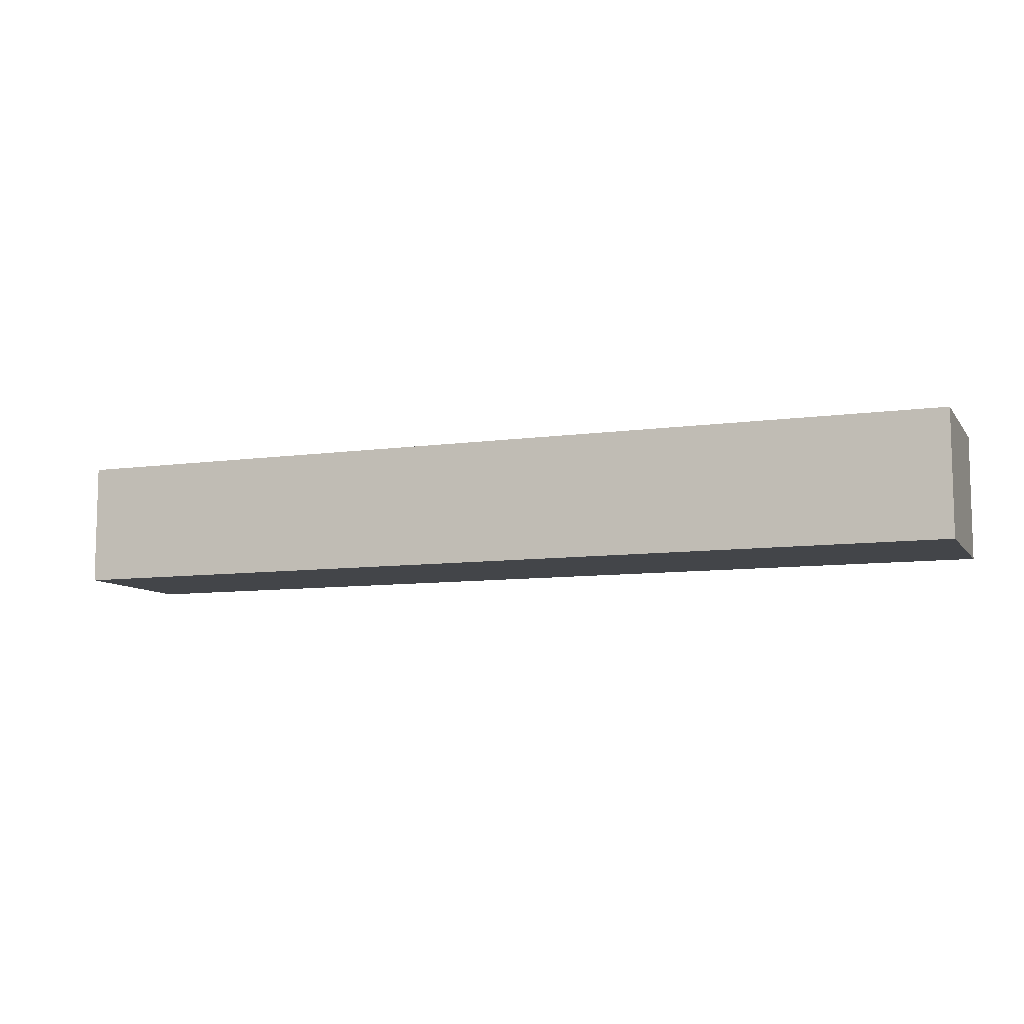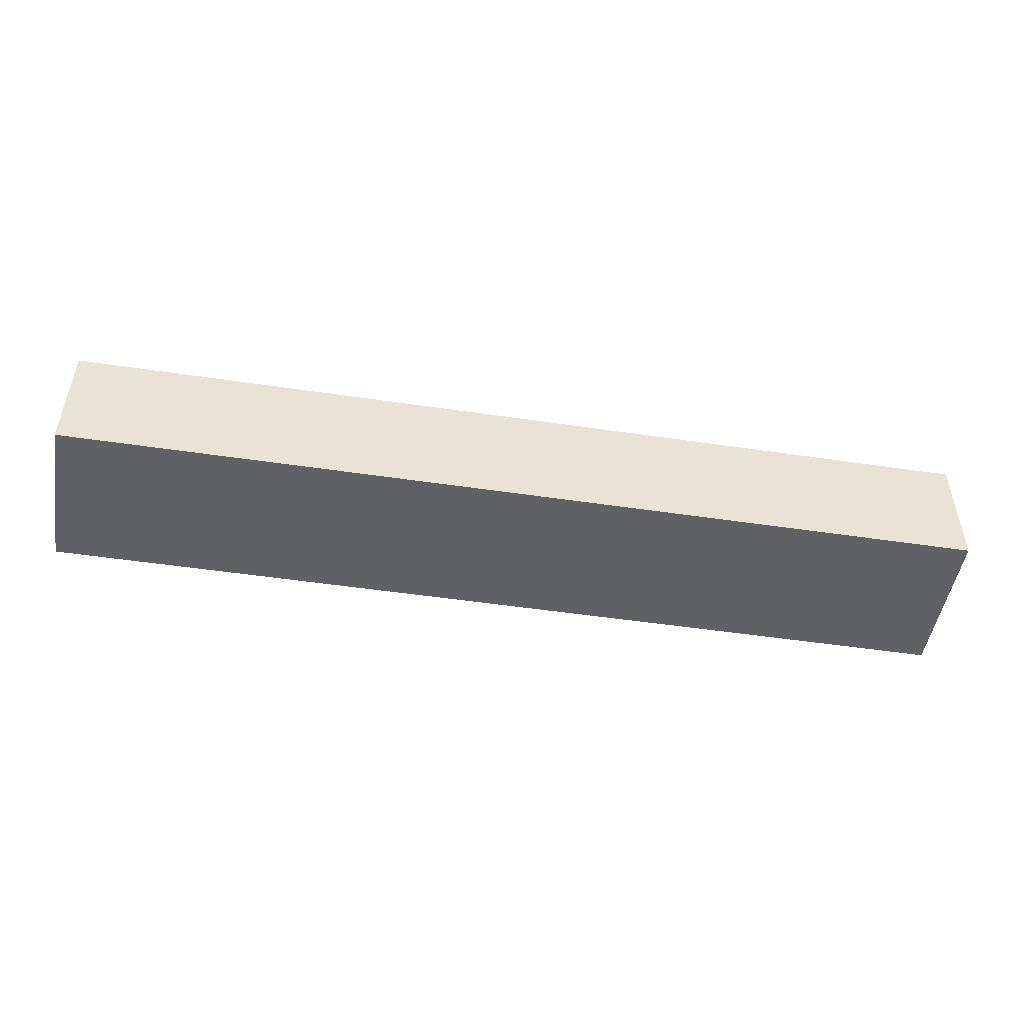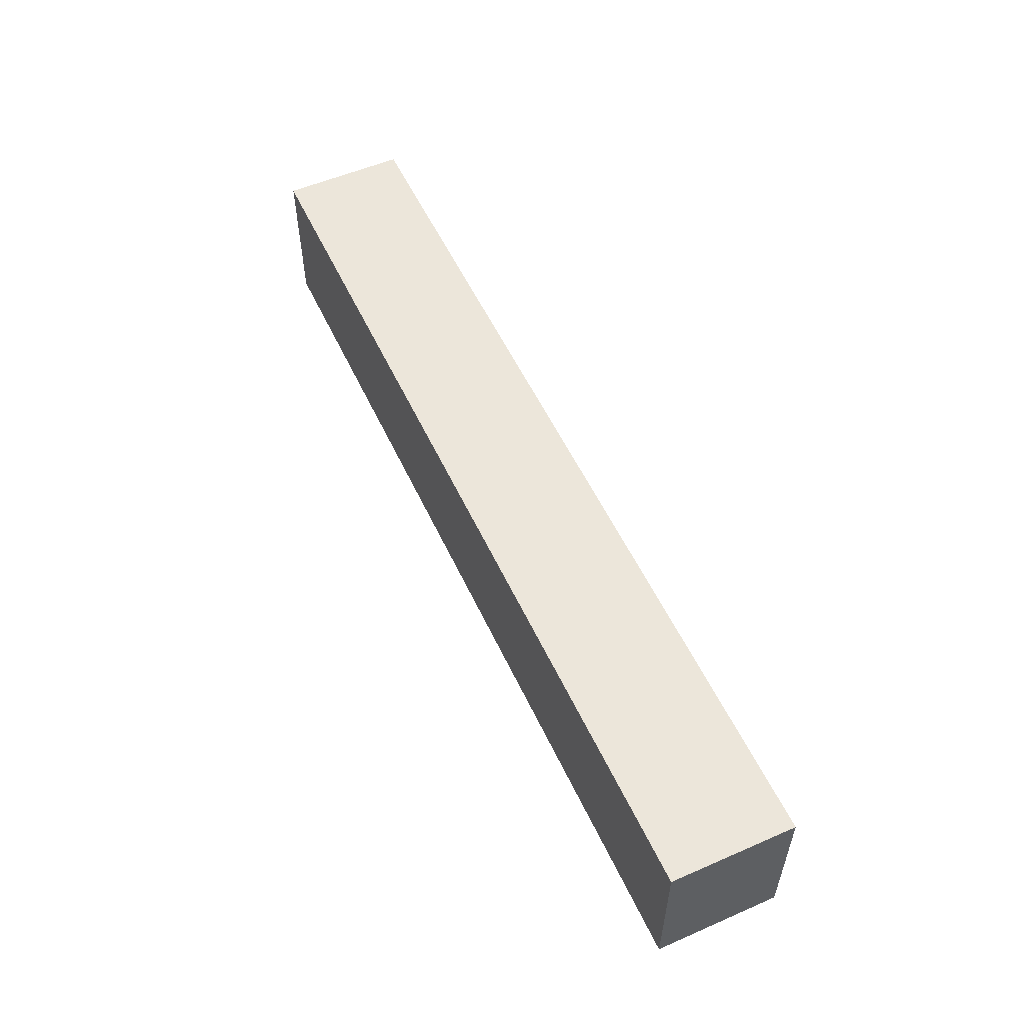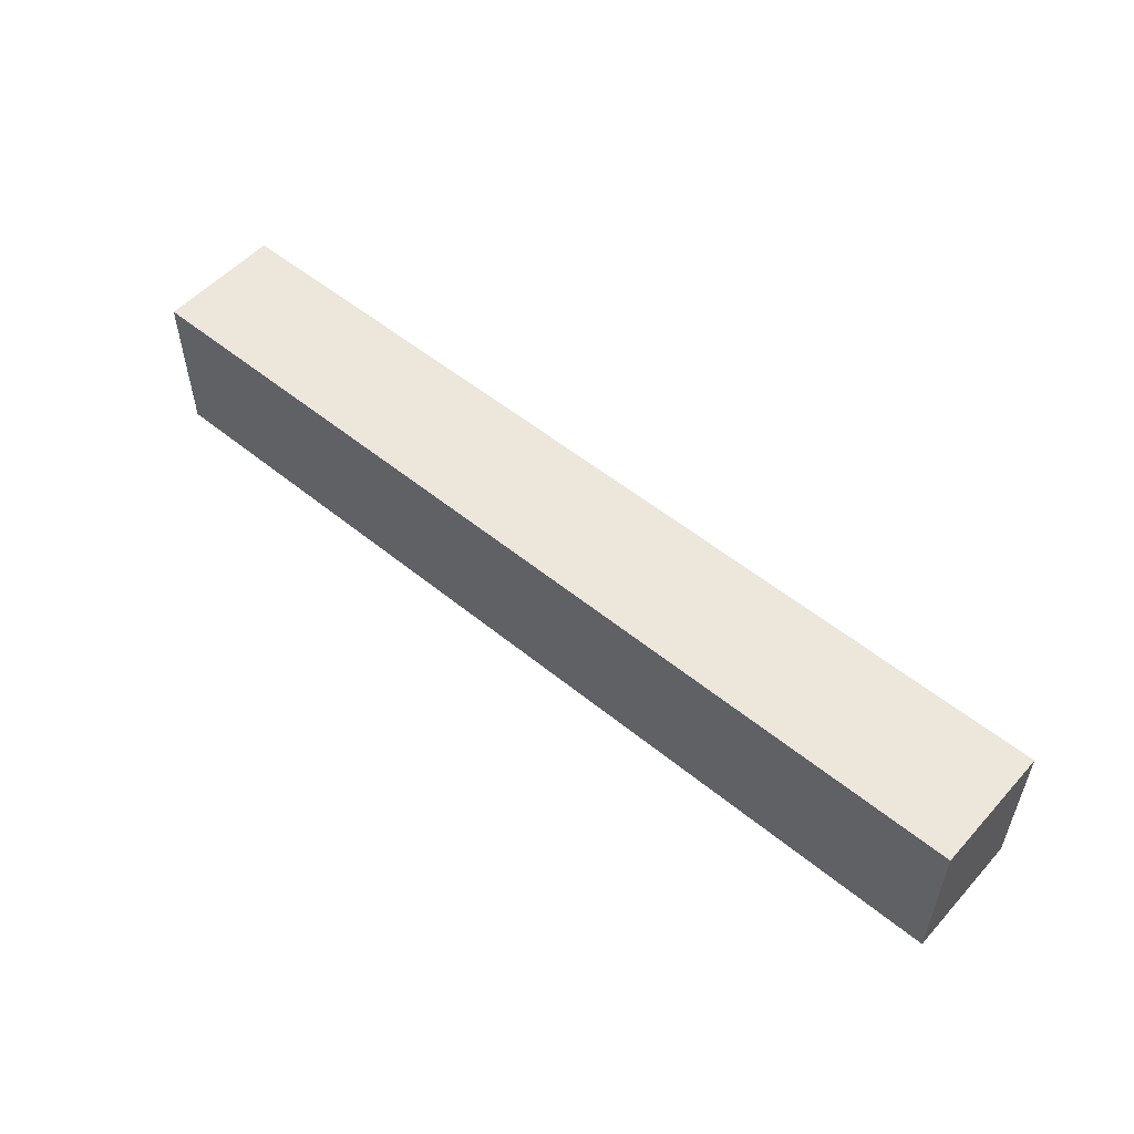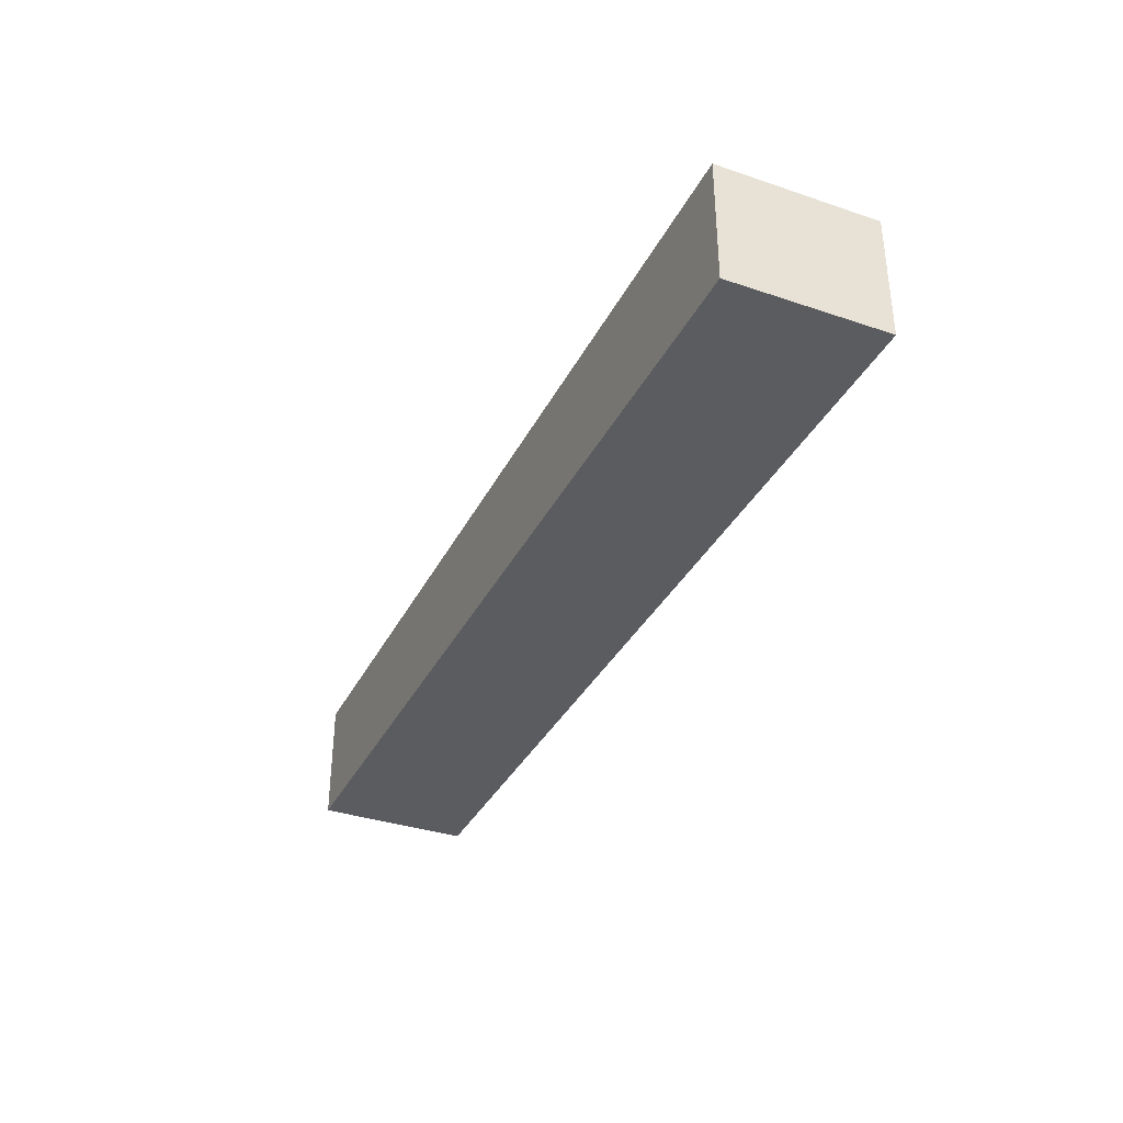
<metadata>
{"format":"obj","ext":"obj","renderer":"f3d","projection":"perspective","resolution":1024,"background":"white","views":[{"elev":-8.9,"azim":-159.2,"up":"+Z"},{"elev":-49.4,"azim":-9.4,"up":"+Z"},{"elev":54.6,"azim":-114.7,"up":"+Y"},{"elev":53.7,"azim":41.0,"up":"+Y"},{"elev":-35.3,"azim":-114.1,"up":"+Z"}]}
</metadata>
<code>
v -1050 -725 80
v -1350 -725 80
v -1350 -725 120
v -1050 -725 120
v -1050 -675 80
v -1050 -675 120
v -1350 -675 80
v -1350 -675 120
f 3 2 1
f 4 3 1
f 4 1 5
f 6 4 5
f 6 5 7
f 8 6 7
f 8 7 2
f 3 8 2
f 1 2 5
f 2 7 5
f 6 3 4
f 6 8 3

</code>
